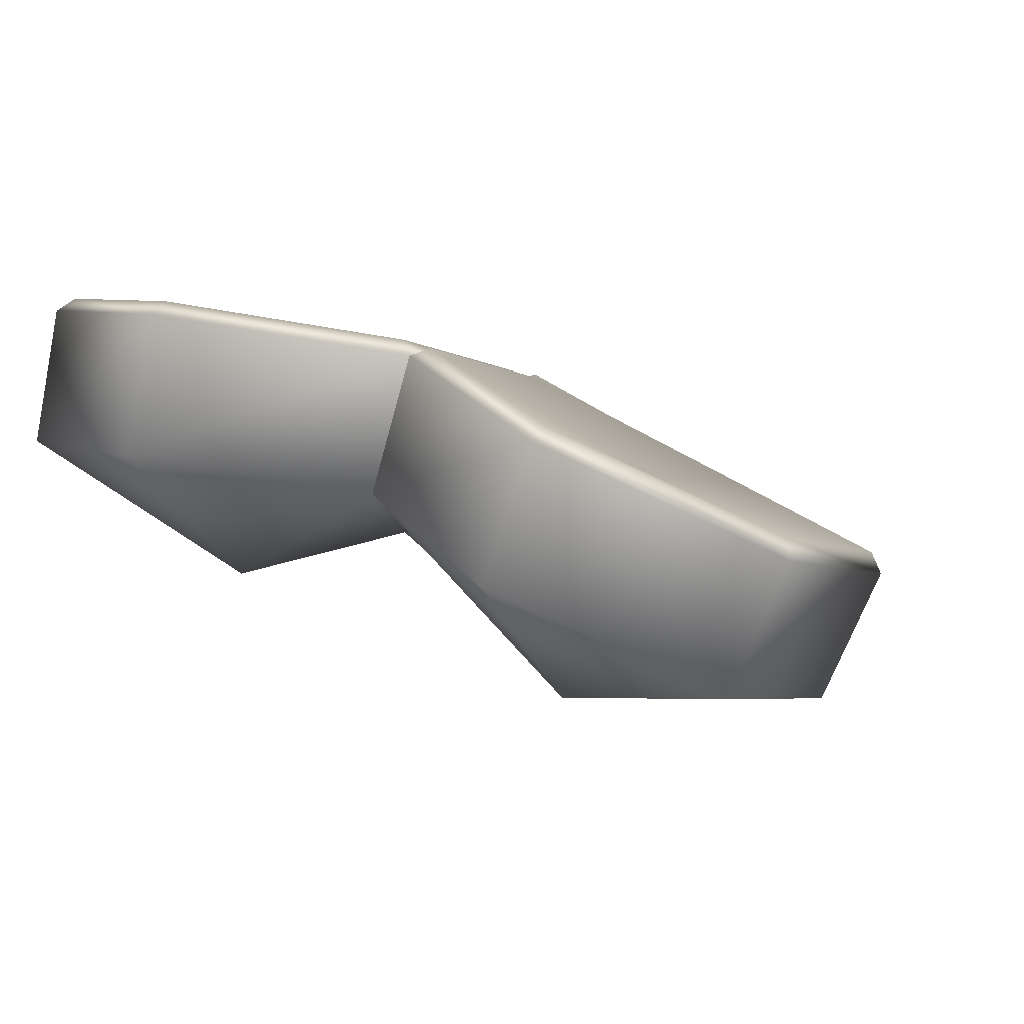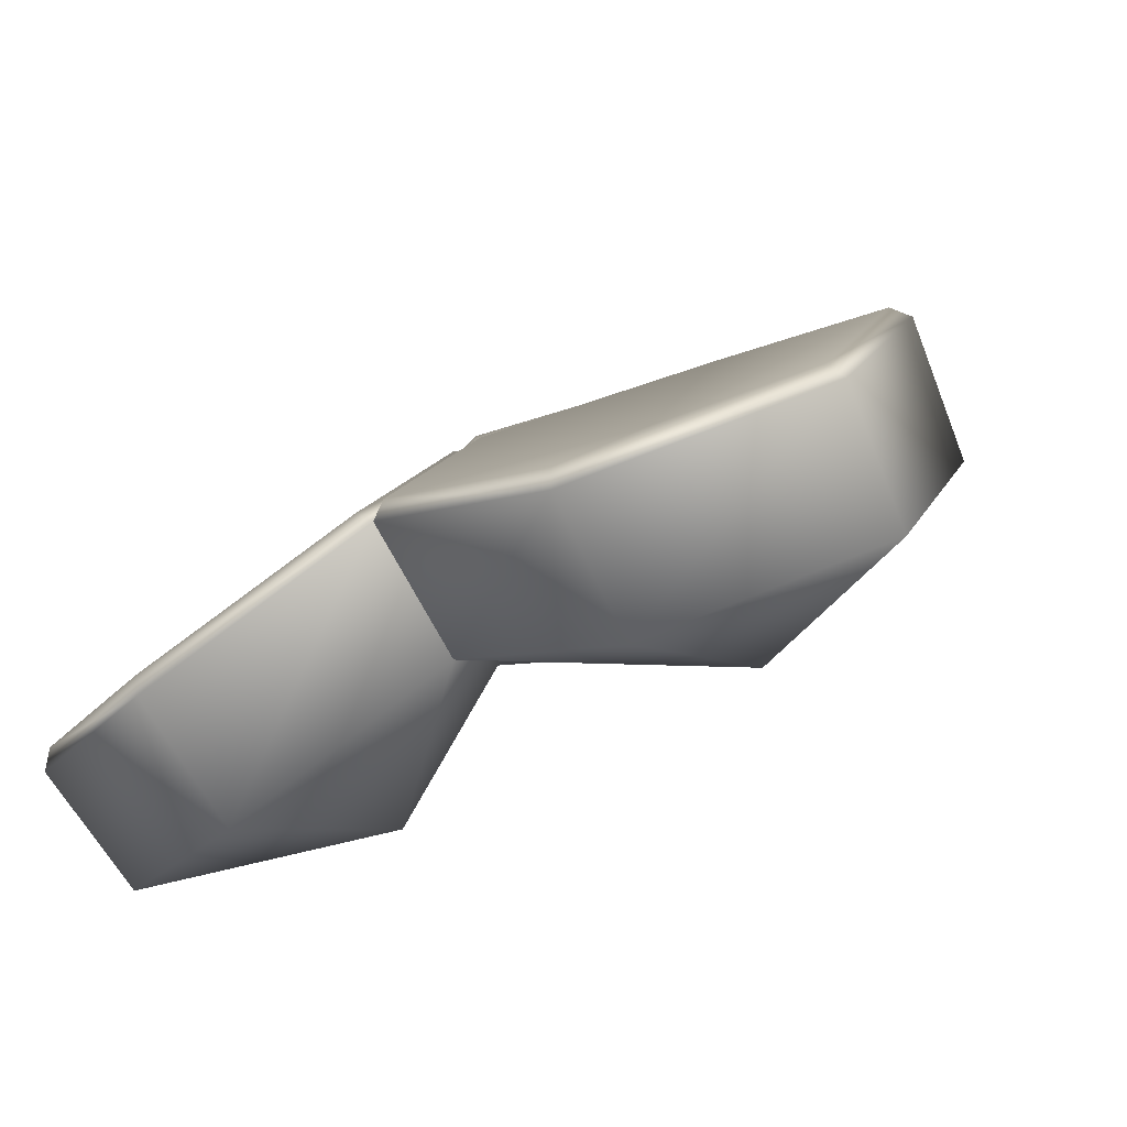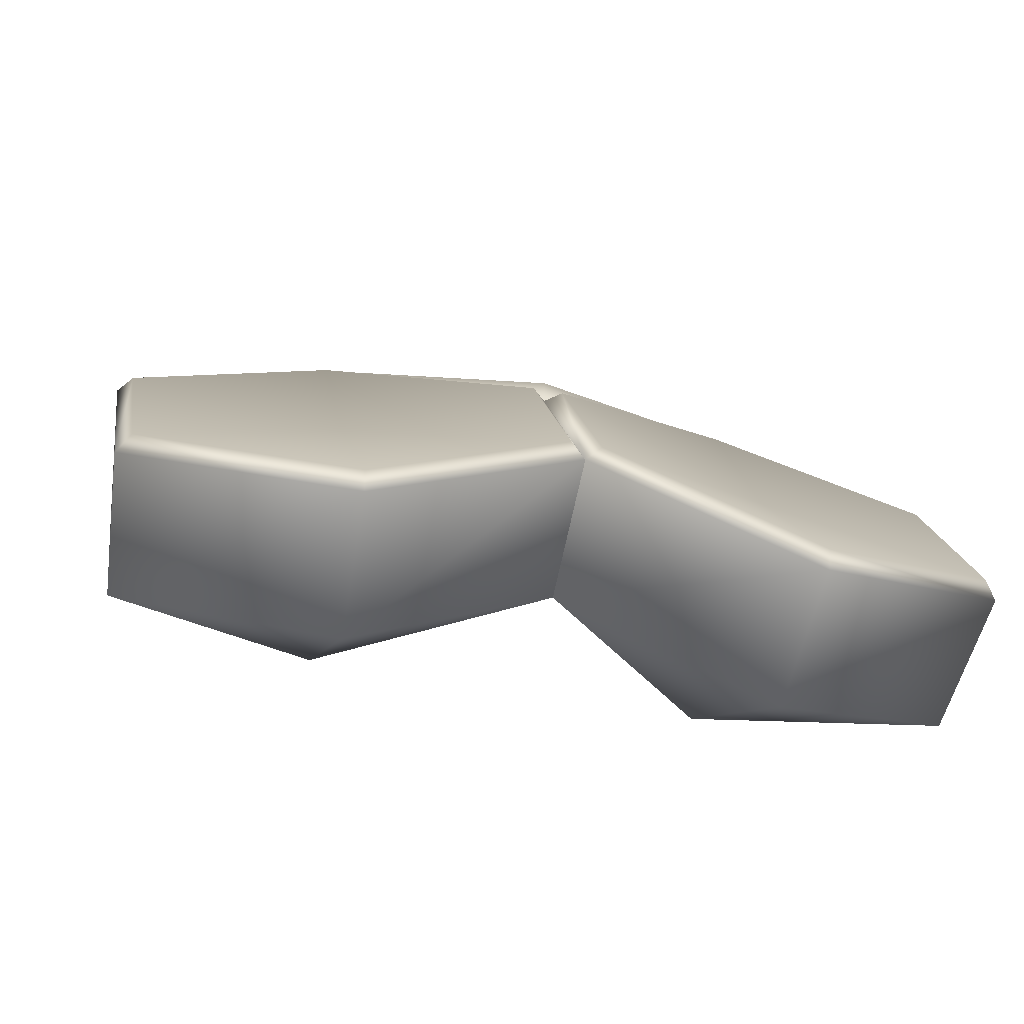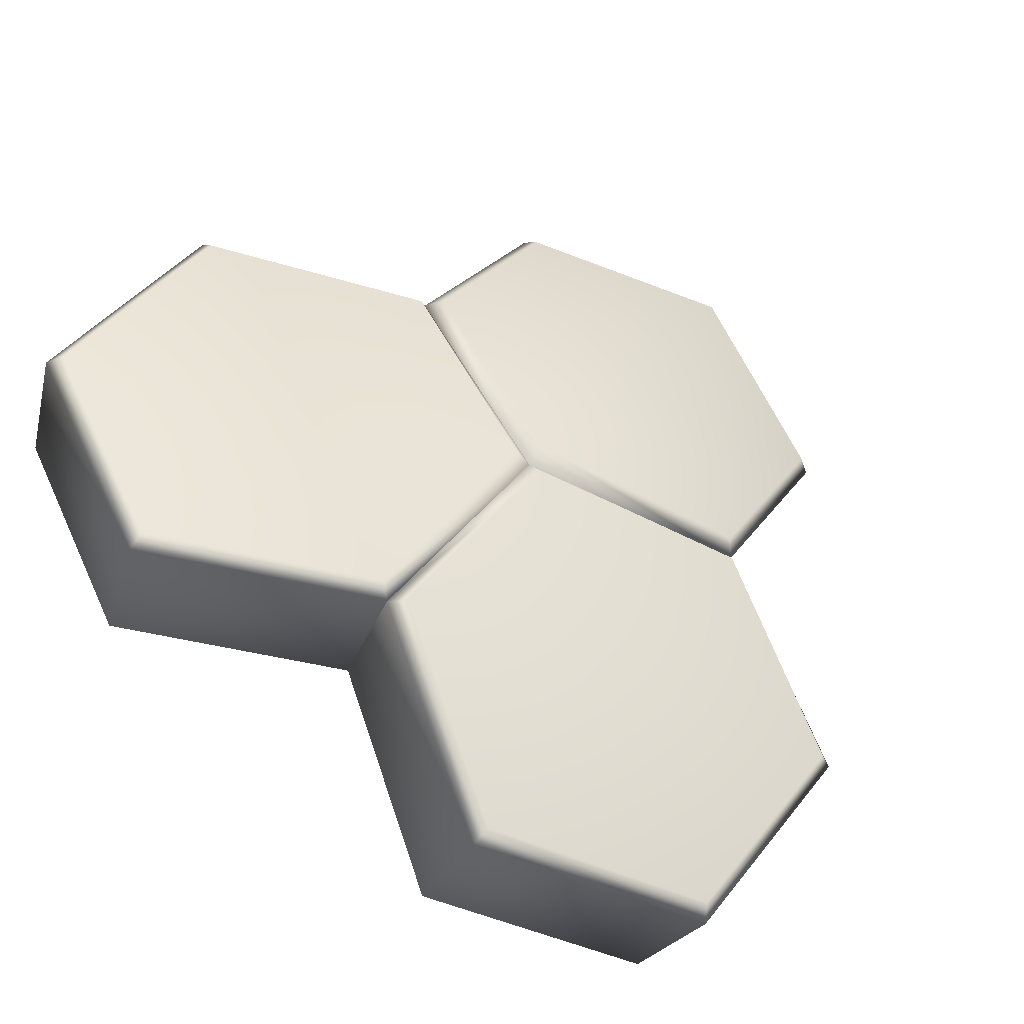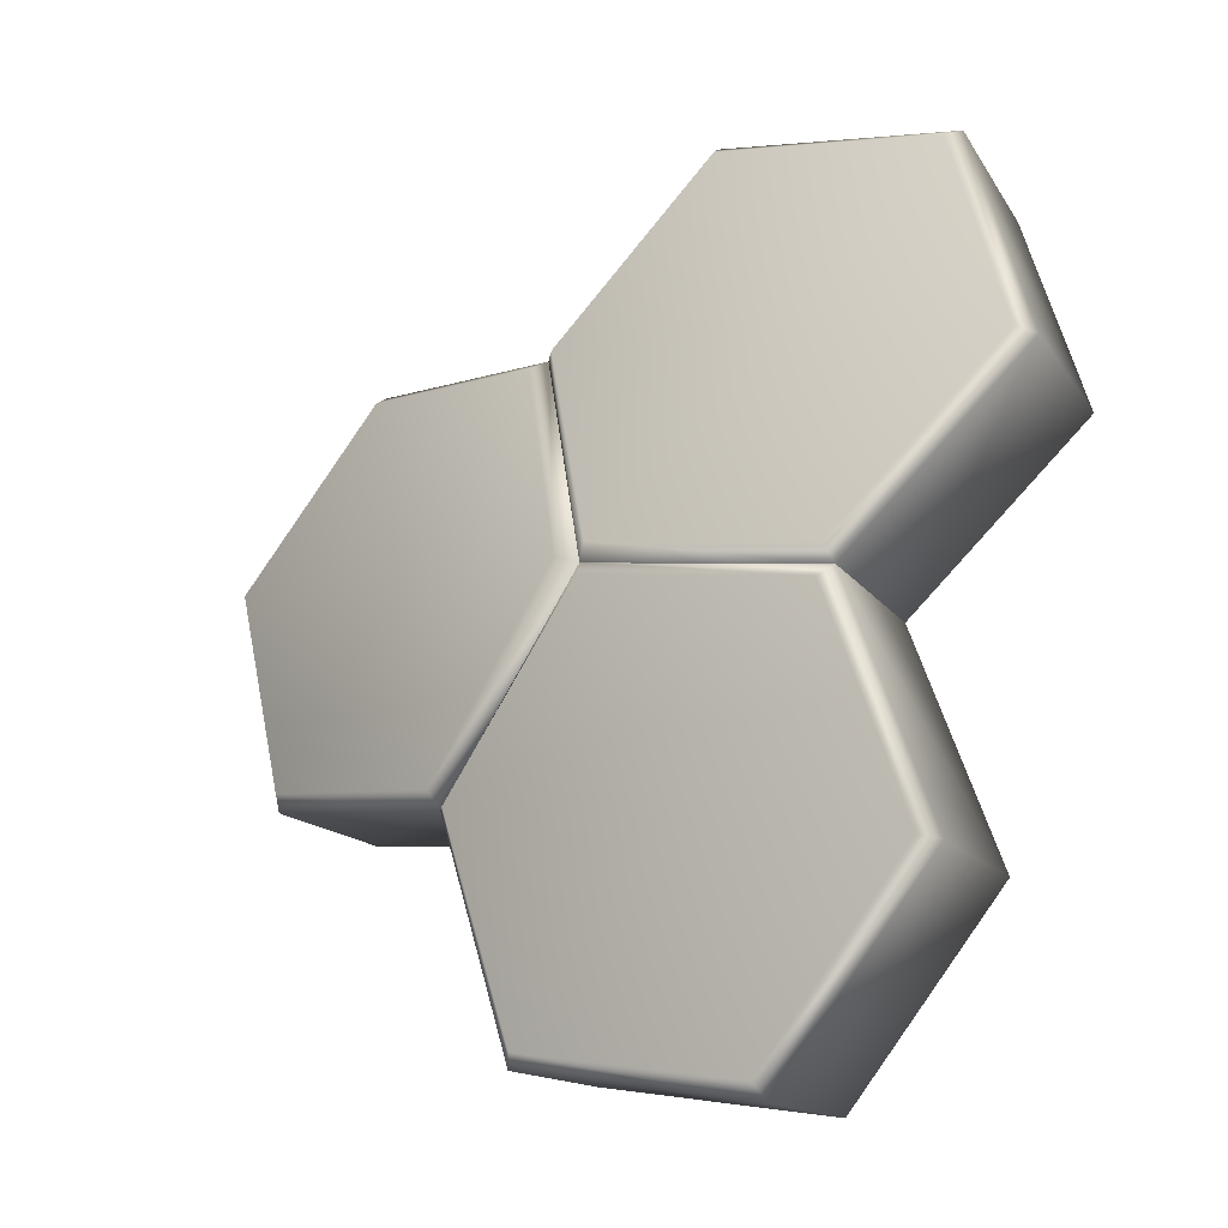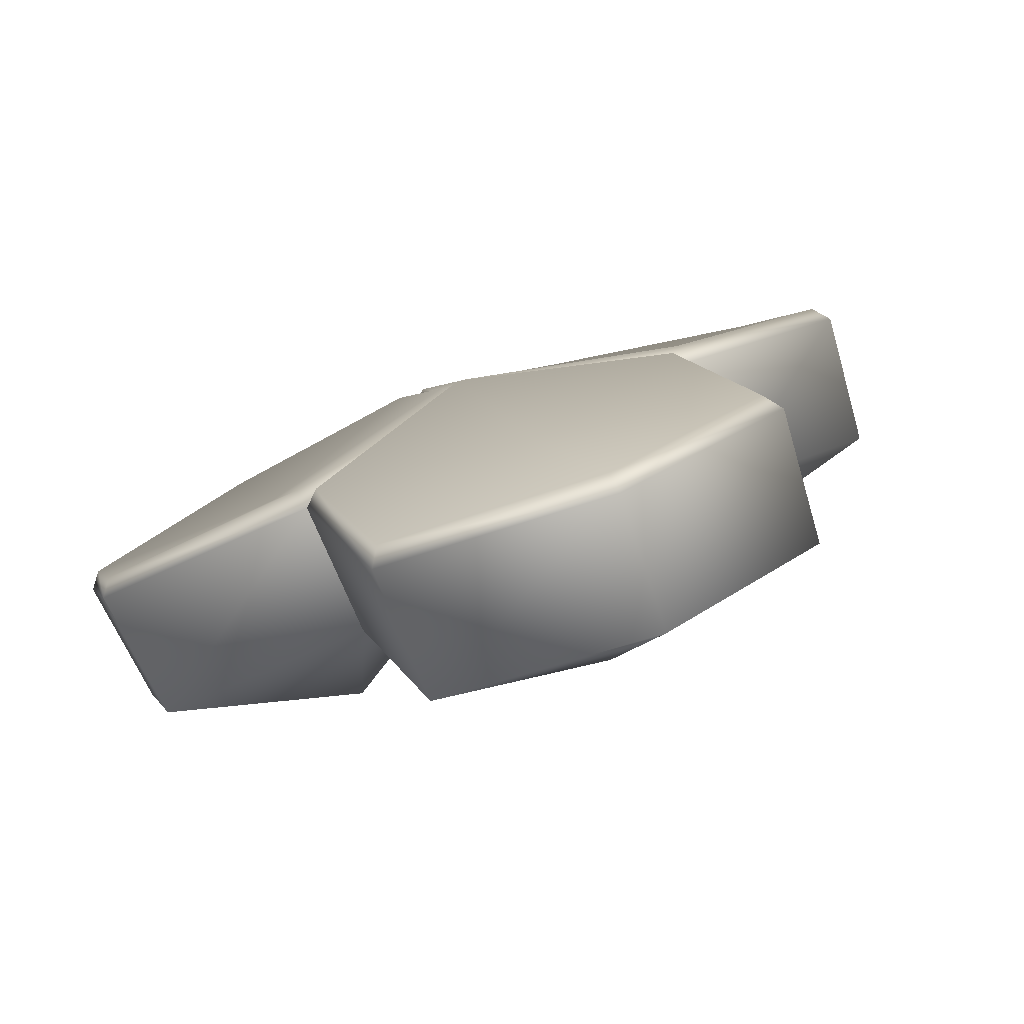
<metadata>
{"format":"obj","ext":"obj","renderer":"f3d","projection":"perspective","resolution":1024,"background":"white","views":[{"elev":34.0,"azim":-147.9,"up":"+Y"},{"elev":-44.9,"azim":-145.6,"up":"+Z"},{"elev":-41.8,"azim":165.8,"up":"+Z"},{"elev":79.9,"azim":-139.7,"up":"+Y"},{"elev":73.8,"azim":102.3,"up":"+Y"},{"elev":58.8,"azim":-24.5,"up":"+Z"}]}
</metadata>
<code>
g honneyplate_LOD1
v -0.1148 0.7725 0.3169
v 0.0001538 0.8332 0.2874
v -0.1073 0.7768 0.3251
v -5.597e-06 0.8316 0.2753
v 0.1065 0.7769 0.3252
v 0.0001538 0.8332 0.2874
v 0.1139 0.7726 0.317
v 0.1057 0.6843 0.4087
v 0.1065 0.7769 0.3252
v 0.113 0.6738 0.4063
v 0.1088 0.6175 0.3614
v 0.1097 0.7124 0.2762
v 0.0001456 0.581 0.41
v 0.0001512 0.6356 0.4571
v -0.1083 0.6176 0.3614
v 0.0001519 0.6486 0.4563
v 0.1057 0.6843 0.4087
v -0.1135 0.6737 0.4062
v -0.1096 0.7124 0.2762
v -0.1148 0.7725 0.3169
v -0.1073 0.7768 0.3251
v -0.1063 0.6842 0.4086
v -0.1063 0.6842 0.4086
v 0.0001519 0.6486 0.4563
v -0.2277 0.8752 0.1445
v -0.114 0.9311 0.1087
v -0.2211 0.8808 0.153
v -0.1134 0.9291 0.09701
v -0.1082 0.8647 0.06175
v -0.2173 0.8121 0.1082
v -0 0.8438 0.1257
v -0 0.9076 0.1624
v -0.008007 0.9109 0.1698
v -0.114 0.9311 0.1087
v -0.008077 0.84 0.2751
v -0.008007 0.9109 0.1698
v -5.597e-06 0.8316 0.2753
v -0.1156 0.7859 0.3153
v -0.008077 0.84 0.2751
v -0.1148 0.7725 0.3169
v -0.223 0.8109 0.2585
v -0.1156 0.7859 0.3153
v -0.2298 0.8005 0.2575
v -0.2194 0.7393 0.2187
v -0.1096 0.7124 0.2762
v -0.2173 0.8121 0.1082
v -0.2277 0.8752 0.1445
v -0.2211 0.8808 0.153
v -0.223 0.8109 0.2585
v -0 0.9076 0.1624
v 0.1132 0.9312 0.1087
v 0.007939 0.911 0.1698
v 0.1126 0.9292 0.09707
v 0.1085 0.8646 0.06173
v -0 0.8438 0.1257
v 0.2176 0.8121 0.1082
v 0.226 0.8755 0.1446
v 0.2193 0.7393 0.2187
v 0.2192 0.881 0.1532
v 0.1132 0.9312 0.1087
v 0.2277 0.8007 0.2577
v 0.1097 0.7124 0.2762
v 0.1139 0.7726 0.317
v 0.2207 0.8112 0.2587
v 0.2192 0.881 0.1532
v 0.1144 0.7861 0.3154
v 0.2207 0.8112 0.2587
v 0.007995 0.84 0.2751
v 0.1144 0.7861 0.3154
v -5.597e-06 0.8316 0.2753
v 0.007939 0.911 0.1698
v 0.007995 0.84 0.2751
v -0 0.9076 0.1624
v -0.1083 0.6176 0.3614
v 0.0001425 0.6328 0.2929
v -0.1096 0.7124 0.2762
v 0.0001456 0.581 0.41
v -5.343e-06 0.7697 0.236
v 0.1088 0.6175 0.3614
v 0.1097 0.7124 0.2762
v -0.2194 0.7393 0.2187
v -0.1052 0.7426 0.1427
v -0.2173 0.8121 0.1082
v -0.1096 0.7124 0.2762
v -0.1082 0.8647 0.06175
v -5.343e-06 0.7697 0.236
v -0 0.8438 0.1257
v 0.2193 0.7393 0.2187
v 0.1061 0.7425 0.1427
v 0.1097 0.7124 0.2762
v 0.2176 0.8121 0.1082
v -5.343e-06 0.7697 0.236
v 0.1085 0.8646 0.06173
v -0 0.8438 0.1257
v -0.1073 0.7768 0.3251
v 0.0001522 0.7338 0.3672
v -0.1063 0.6842 0.4086
v 0.0001538 0.8332 0.2874
v 0.0001519 0.6486 0.4563
v 0.1065 0.7769 0.3252
v 0.1057 0.6843 0.4087
v -0.2211 0.8808 0.153
v -0.1142 0.8506 0.208
v -0.223 0.8109 0.2585
v -0.114 0.9311 0.1087
v -0.1156 0.7859 0.3153
v -0.008007 0.9109 0.1698
v -0.008077 0.84 0.2751
v 0.007939 0.911 0.1698
v 0.1133 0.8507 0.2081
v 0.007995 0.84 0.2751
v 0.1132 0.9312 0.1087
v 0.1144 0.7861 0.3154
v 0.2192 0.881 0.1532
v 0.2207 0.8112 0.2587
g honneyplate_LOD1_0
f 3 2 1
f 2 4 1
f 4 6 5
f 7 4 5
f 7 9 8
f 10 7 8
f 7 10 11
f 12 7 11
f 11 10 13
f 10 14 13
f 13 14 15
f 14 10 16
f 10 17 16
f 14 18 15
f 15 18 19
f 18 20 19
f 20 18 21
f 18 22 21
f 18 14 23
f 14 24 23
f 27 26 25
f 26 28 25
f 25 28 29
f 30 25 29
f 29 28 31
f 28 32 31
f 32 28 33
f 28 34 33
f 32 36 35
f 37 32 35
f 37 39 38
f 40 37 38
f 40 42 41
f 43 40 41
f 40 43 44
f 45 40 44
f 44 43 46
f 43 47 46
f 47 43 48
f 43 49 48
f 52 51 50
f 51 53 50
f 50 53 54
f 55 50 54
f 54 53 56
f 53 57 56
f 56 57 58
f 57 53 59
f 53 60 59
f 57 61 58
f 58 61 62
f 61 63 62
f 61 57 64
f 57 65 64
f 63 61 66
f 61 67 66
f 63 69 68
f 70 63 68
f 70 72 71
f 73 70 71
f 76 75 74
f 74 75 77
f 78 75 76
f 77 75 79
f 80 75 78
f 79 75 80
f 83 82 81
f 81 82 84
f 85 82 83
f 84 82 86
f 87 82 85
f 86 82 87
f 90 89 88
f 88 89 91
f 92 89 90
f 91 89 93
f 94 89 92
f 93 89 94
f 97 96 95
f 95 96 98
f 99 96 97
f 98 96 100
f 101 96 99
f 100 96 101
f 104 103 102
f 102 103 105
f 106 103 104
f 105 103 107
f 108 103 106
f 107 103 108
f 111 110 109
f 109 110 112
f 113 110 111
f 112 110 114
f 115 110 113
f 114 110 115

</code>
